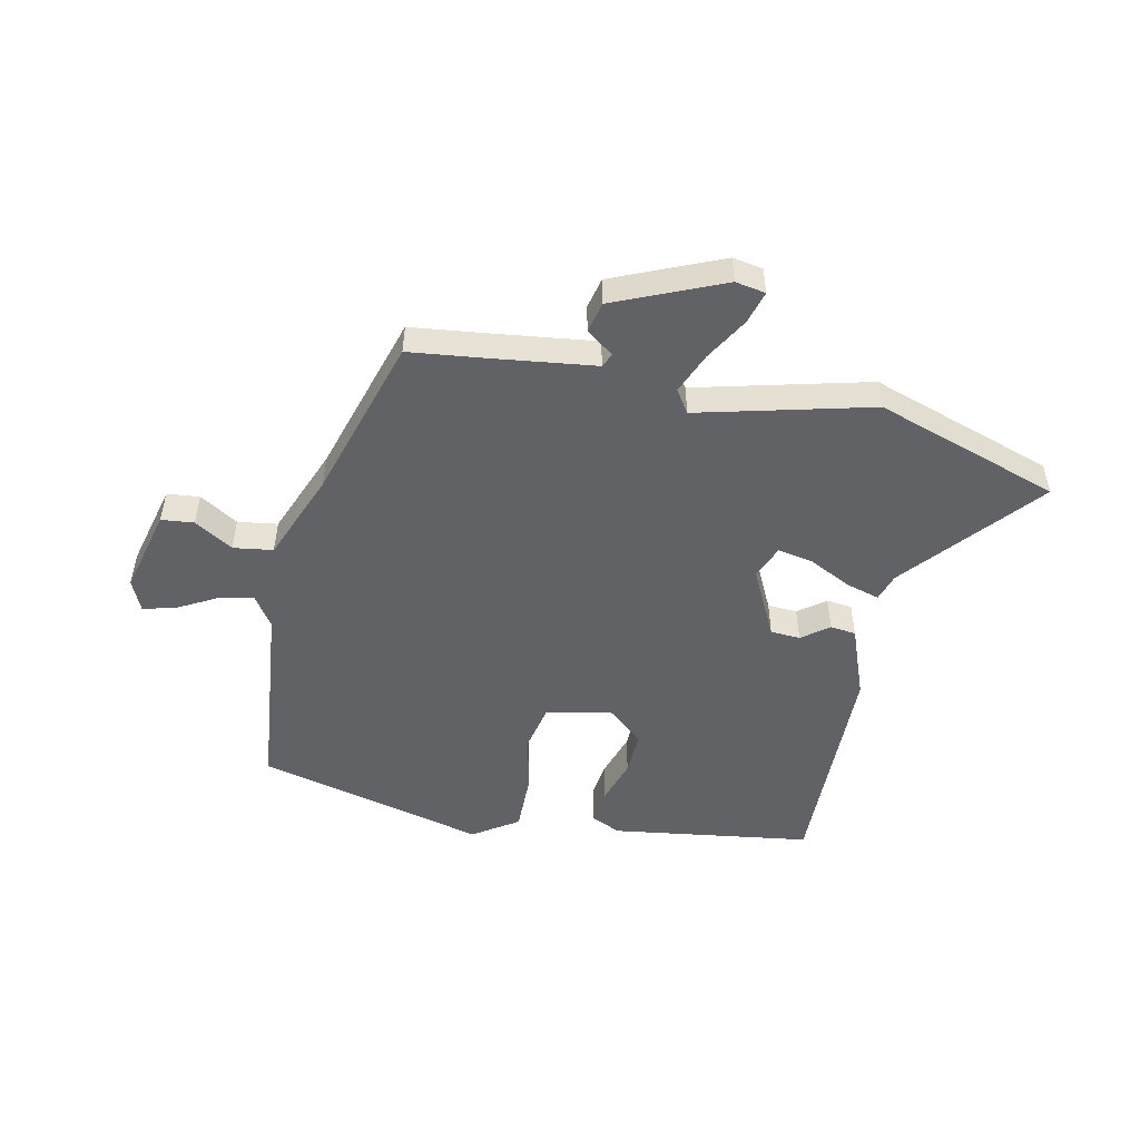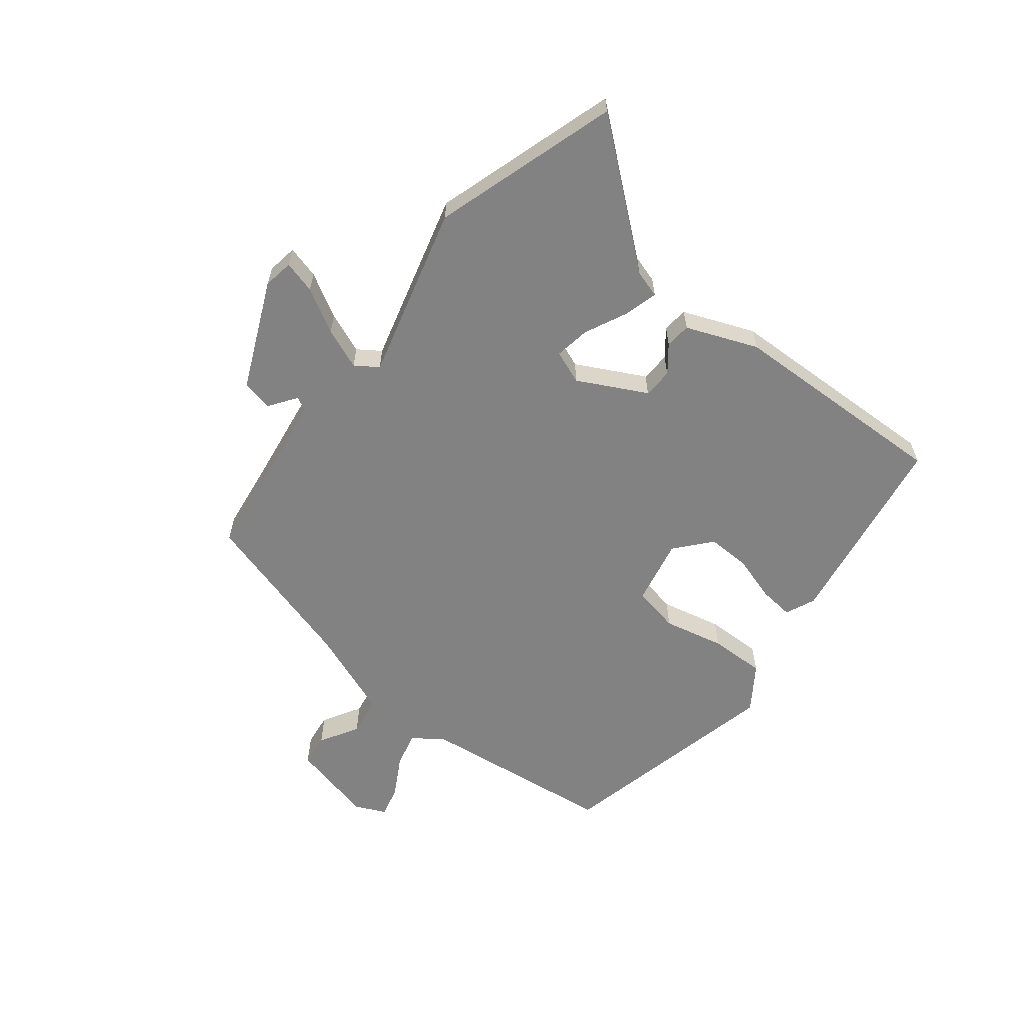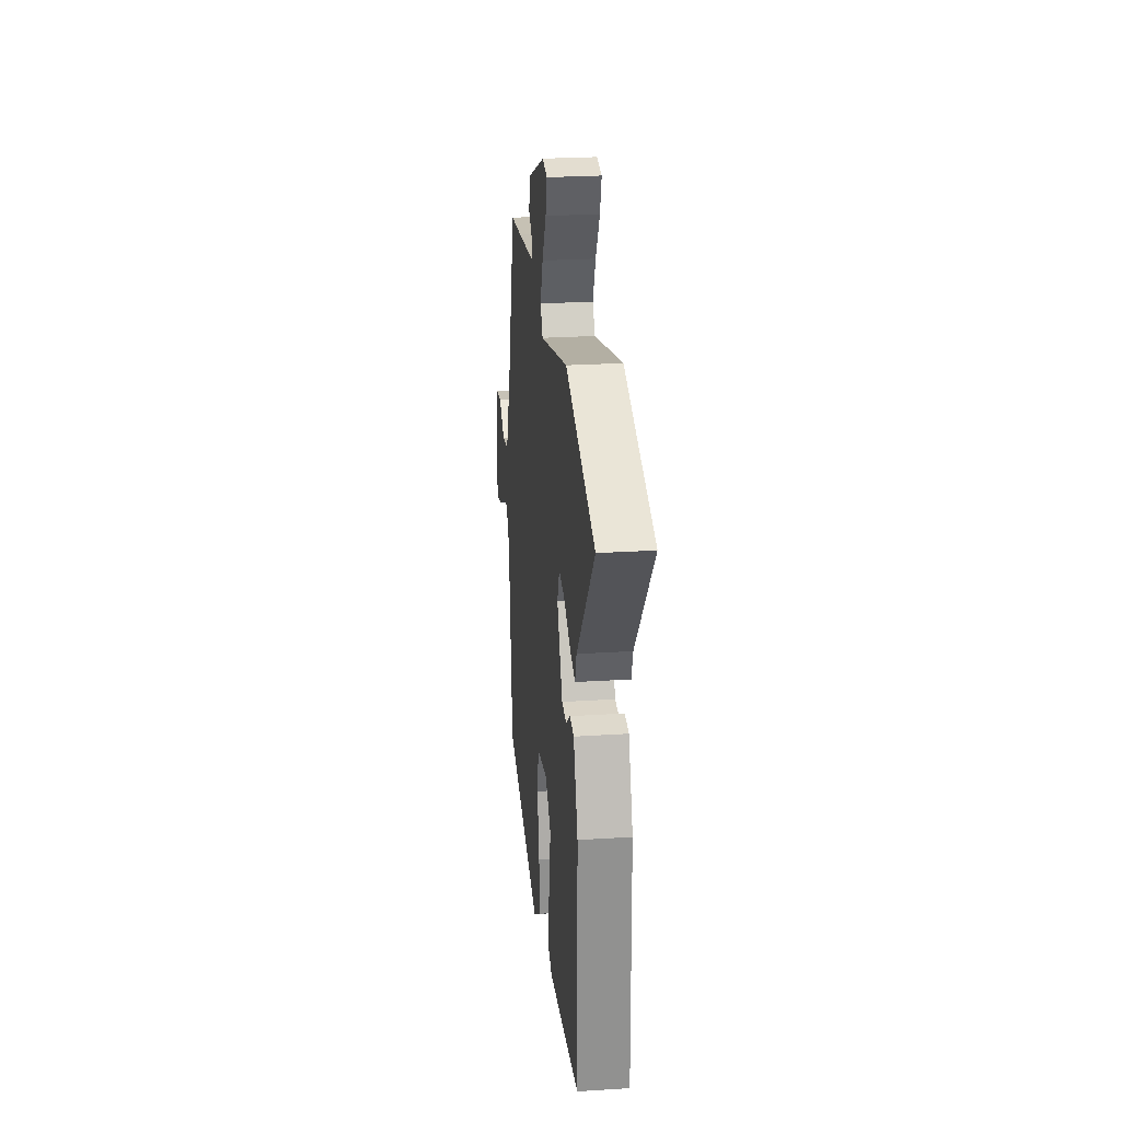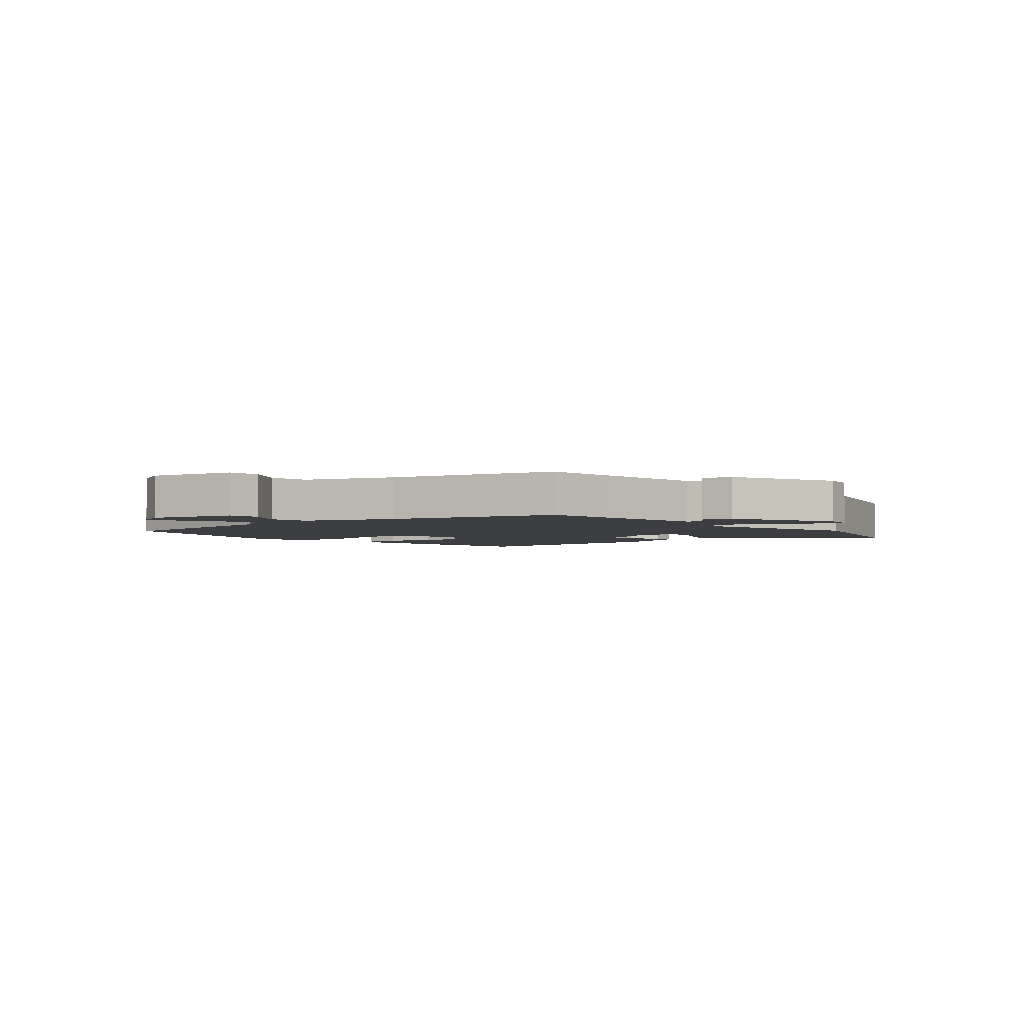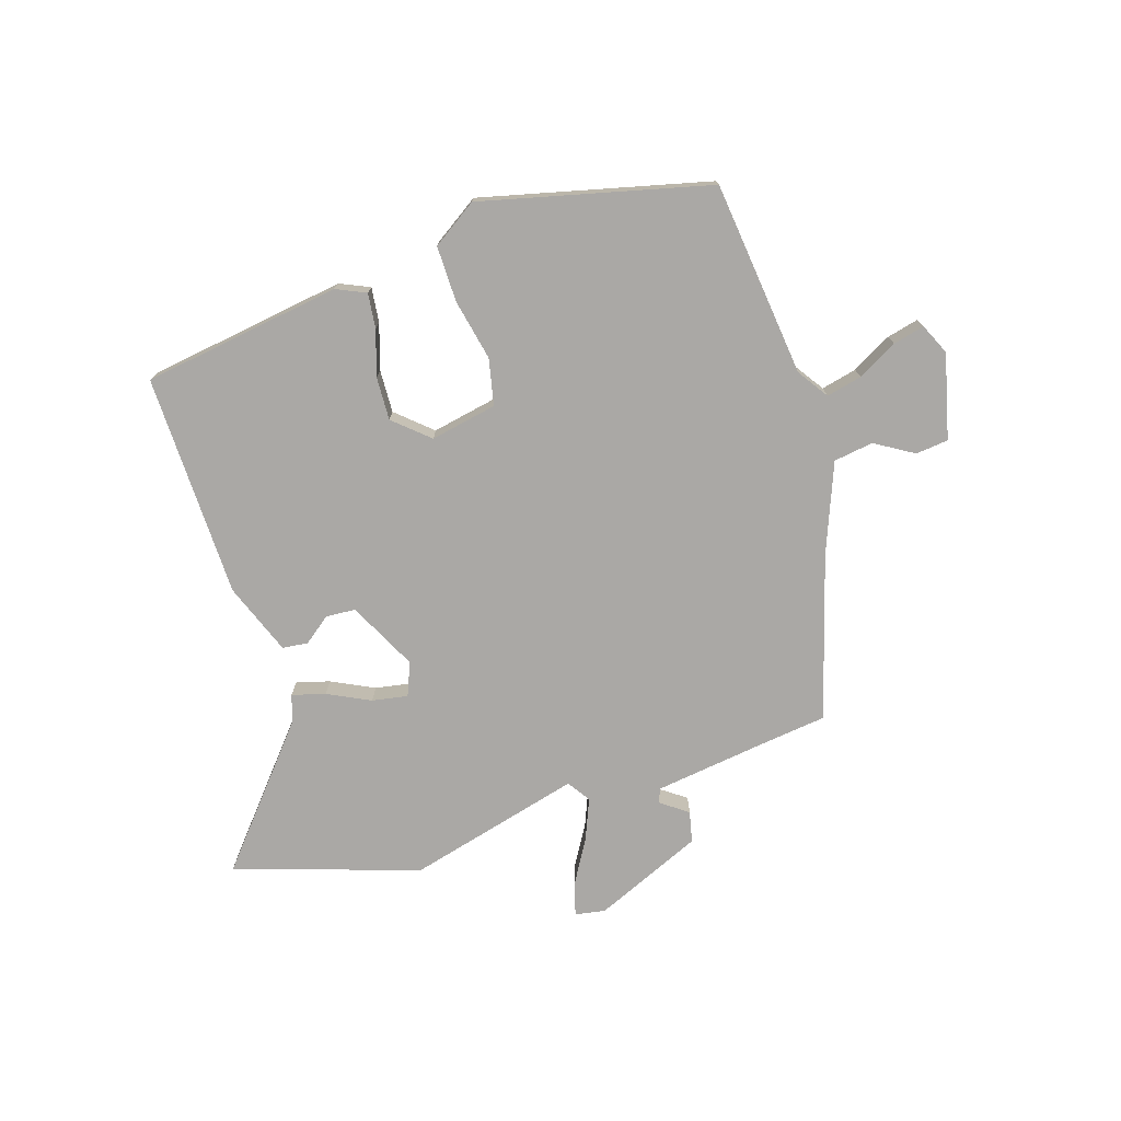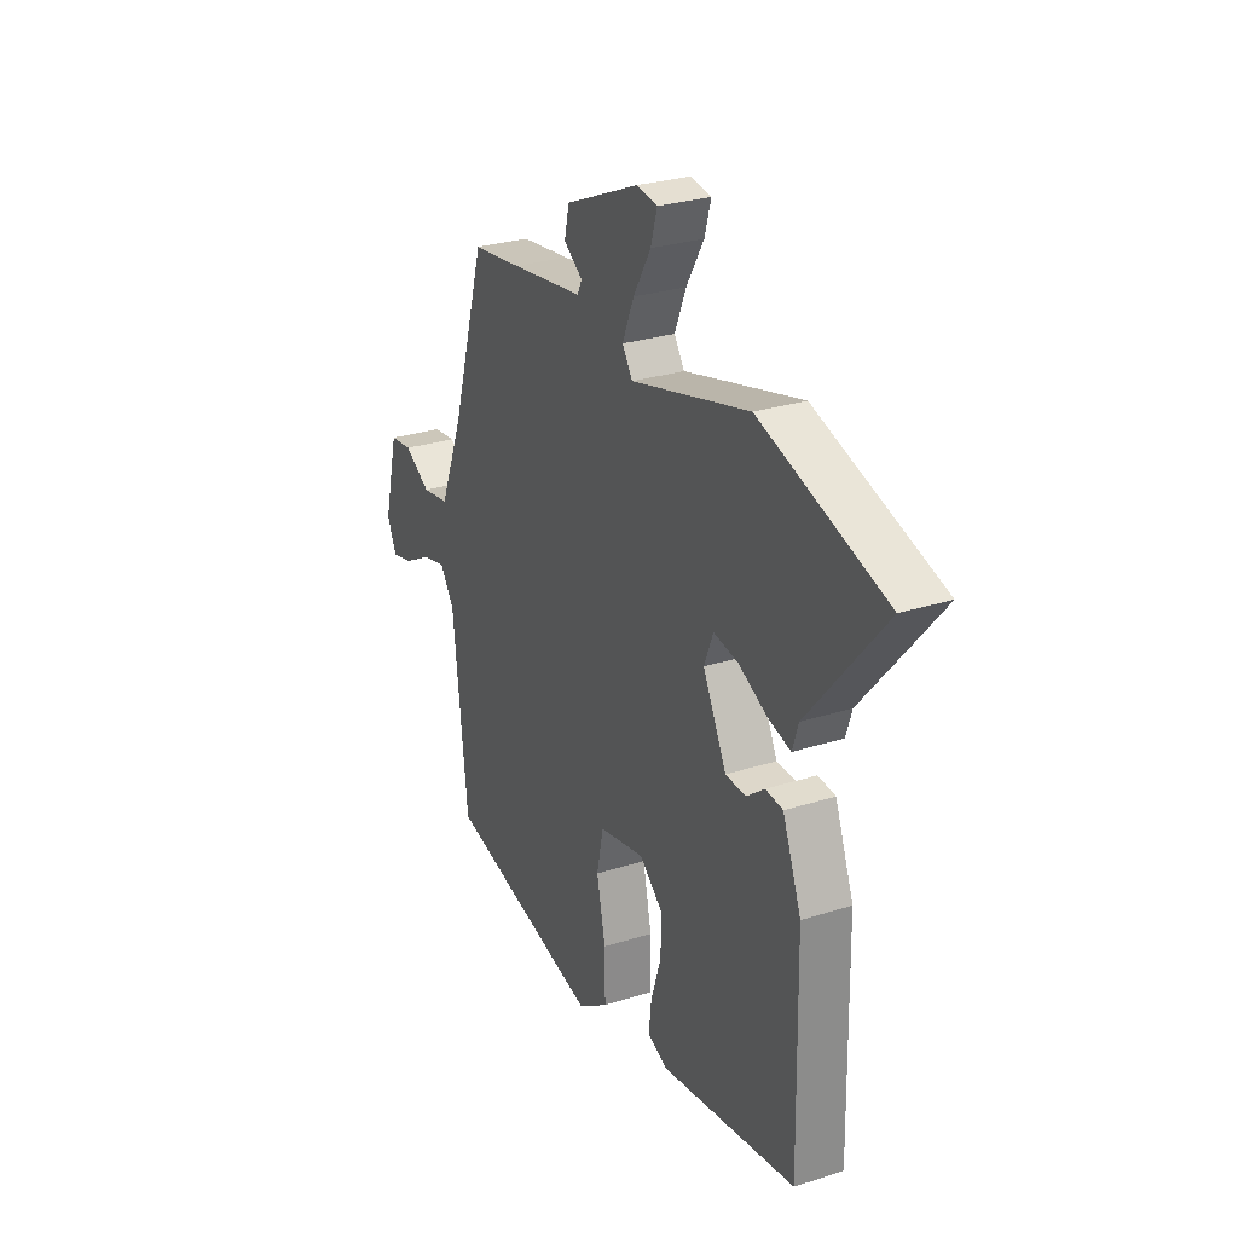
<metadata>
{"format":"obj","ext":"obj","renderer":"f3d","projection":"perspective","resolution":1024,"background":"white","views":[{"elev":-50.7,"azim":-12.2,"up":"+Y"},{"elev":-60.8,"azim":52.5,"up":"+Y"},{"elev":25.5,"azim":84.1,"up":"+Z"},{"elev":-3.3,"azim":-48.8,"up":"+Y"},{"elev":-75.2,"azim":-162.3,"up":"+Y"},{"elev":27.6,"azim":63.8,"up":"+Z"}]}
</metadata>
<code>
v -0.491 0.07 -0.442
v -0.528 0.07 -0.106
v -0.564 0.07 -0.053
v -0.625 0.07 -0.067
v -0.693 0.07 -0.104
v -0.747 0.07 -0.117
v -0.771 0.07 -0.064
v -0.735 0.07 0.081
v -0.679 0.07 0.087
v -0.613 0.07 0.047
v -0.545 0.07 0.057
v -0.485 0.07 0.209
v -0.401 0.07 0.49
v -0.277 0.07 0.505
v -0.094 0.07 0.529
v -0.083 0.07 0.553
v -0.13 0.07 0.587
v -0.118 0.07 0.64
v 0.068 0.07 0.72
v 0.12 0.07 0.711
v 0.104 0.07 0.655
v 0.06 0.07 0.58
v 0.031 0.07 0.51
v 0.057 0.07 0.471
v 0.355 0.07 0.547
v 0.671 0.07 0.444
v 0.479 0.07 0.217
v 0.464 0.07 0.17
v 0.407 0.07 0.186
v 0.334 0.07 0.222
v 0.273 0.07 0.233
v 0.25 0.07 0.176
v 0.309 0.07 0.058
v 0.36 0.07 0.055
v 0.406 0.07 0.09
v 0.45 0.07 0.085
v 0.497 0.07 -0.038
v 0.504 0.07 -0.422
v 0.162 0.07 -0.472
v 0.111 0.07 -0.449
v 0.118 0.07 -0.389
v 0.143 0.07 -0.311
v 0.146 0.07 -0.237
v 0.086 0.07 -0.184
v -0.028 0.07 -0.206
v -0.045 0.07 -0.286
v -0.023 0.07 -0.391
v -0.022 0.07 -0.487
v -0.099 0.07 -0.538
v -0.491 0 -0.442
v -0.528 0 -0.106
v -0.564 0 -0.053
v -0.625 0 -0.067
v -0.693 0 -0.104
v -0.747 0 -0.117
v -0.771 0 -0.064
v -0.735 0 0.081
v -0.679 0 0.087
v -0.613 0 0.047
v -0.545 0 0.057
v -0.485 0 0.209
v -0.401 0 0.49
v -0.277 0 0.505
v -0.094 0 0.529
v -0.083 0 0.553
v -0.13 0 0.587
v -0.118 0 0.64
v 0.068 0 0.72
v 0.12 0 0.711
v 0.104 0 0.655
v 0.06 0 0.58
v 0.031 0 0.51
v 0.057 0 0.471
v 0.355 0 0.547
v 0.671 0 0.444
v 0.479 0 0.217
v 0.464 0 0.17
v 0.407 0 0.186
v 0.334 0 0.222
v 0.273 0 0.233
v 0.25 0 0.176
v 0.309 0 0.058
v 0.36 0 0.055
v 0.406 0 0.09
v 0.45 0 0.085
v 0.497 0 -0.038
v 0.504 0 -0.422
v 0.162 0 -0.472
v 0.111 0 -0.449
v 0.118 0 -0.389
v 0.143 0 -0.311
v 0.146 0 -0.237
v 0.086 0 -0.184
v -0.028 0 -0.206
v -0.045 0 -0.286
v -0.023 0 -0.391
v -0.022 0 -0.487
v -0.099 0 -0.538
f 46 47 48 49
f 45 46 49 1
f 39 40 41 42
f 39 42 43
f 38 39 43
f 37 38 43 44
f 34 35 36 37
f 33 34 37 44
f 27 28 29 30
f 27 30 31
f 24 25 26 27
f 24 27 31
f 19 20 21 22
f 19 22 23
f 16 17 18 19
f 15 16 19 23
f 14 15 23 24
f 12 13 14 24
f 7 8 9 10
f 7 10 11
f 4 5 6 7
f 3 4 7 11
f 2 3 11 12
f 45 1 2 12
f 32 33 44 45
f 31 32 45
f 12 24 31 45
f 98 97 96 95
f 50 98 95 94
f 91 90 89 88
f 92 91 88
f 92 88 87
f 93 92 87 86
f 86 85 84 83
f 93 86 83 82
f 79 78 77 76
f 80 79 76
f 76 75 74 73
f 80 76 73
f 71 70 69 68
f 72 71 68
f 68 67 66 65
f 72 68 65 64
f 73 72 64 63
f 73 63 62 61
f 59 58 57 56
f 60 59 56
f 56 55 54 53
f 60 56 53 52
f 61 60 52 51
f 61 51 50 94
f 94 93 82 81
f 94 81 80
f 94 80 73 61
f 1 50 51 2
f 2 51 52 3
f 3 52 53 4
f 4 53 54 5
f 5 54 55 6
f 6 55 56 7
f 7 56 57 8
f 8 57 58 9
f 9 58 59 10
f 10 59 60 11
f 11 60 61 12
f 12 61 62 13
f 13 62 63 14
f 14 63 64 15
f 15 64 65 16
f 16 65 66 17
f 17 66 67 18
f 18 67 68 19
f 19 68 69 20
f 20 69 70 21
f 21 70 71 22
f 22 71 72 23
f 23 72 73 24
f 24 73 74 25
f 25 74 75 26
f 26 75 76 27
f 27 76 77 28
f 28 77 78 29
f 29 78 79 30
f 30 79 80 31
f 31 80 81 32
f 32 81 82 33
f 33 82 83 34
f 34 83 84 35
f 35 84 85 36
f 36 85 86 37
f 37 86 87 38
f 38 87 88 39
f 39 88 89 40
f 40 89 90 41
f 41 90 91 42
f 42 91 92 43
f 43 92 93 44
f 44 93 94 45
f 45 94 95 46
f 46 95 96 47
f 47 96 97 48
f 48 97 98 49
f 49 98 50 1

</code>
